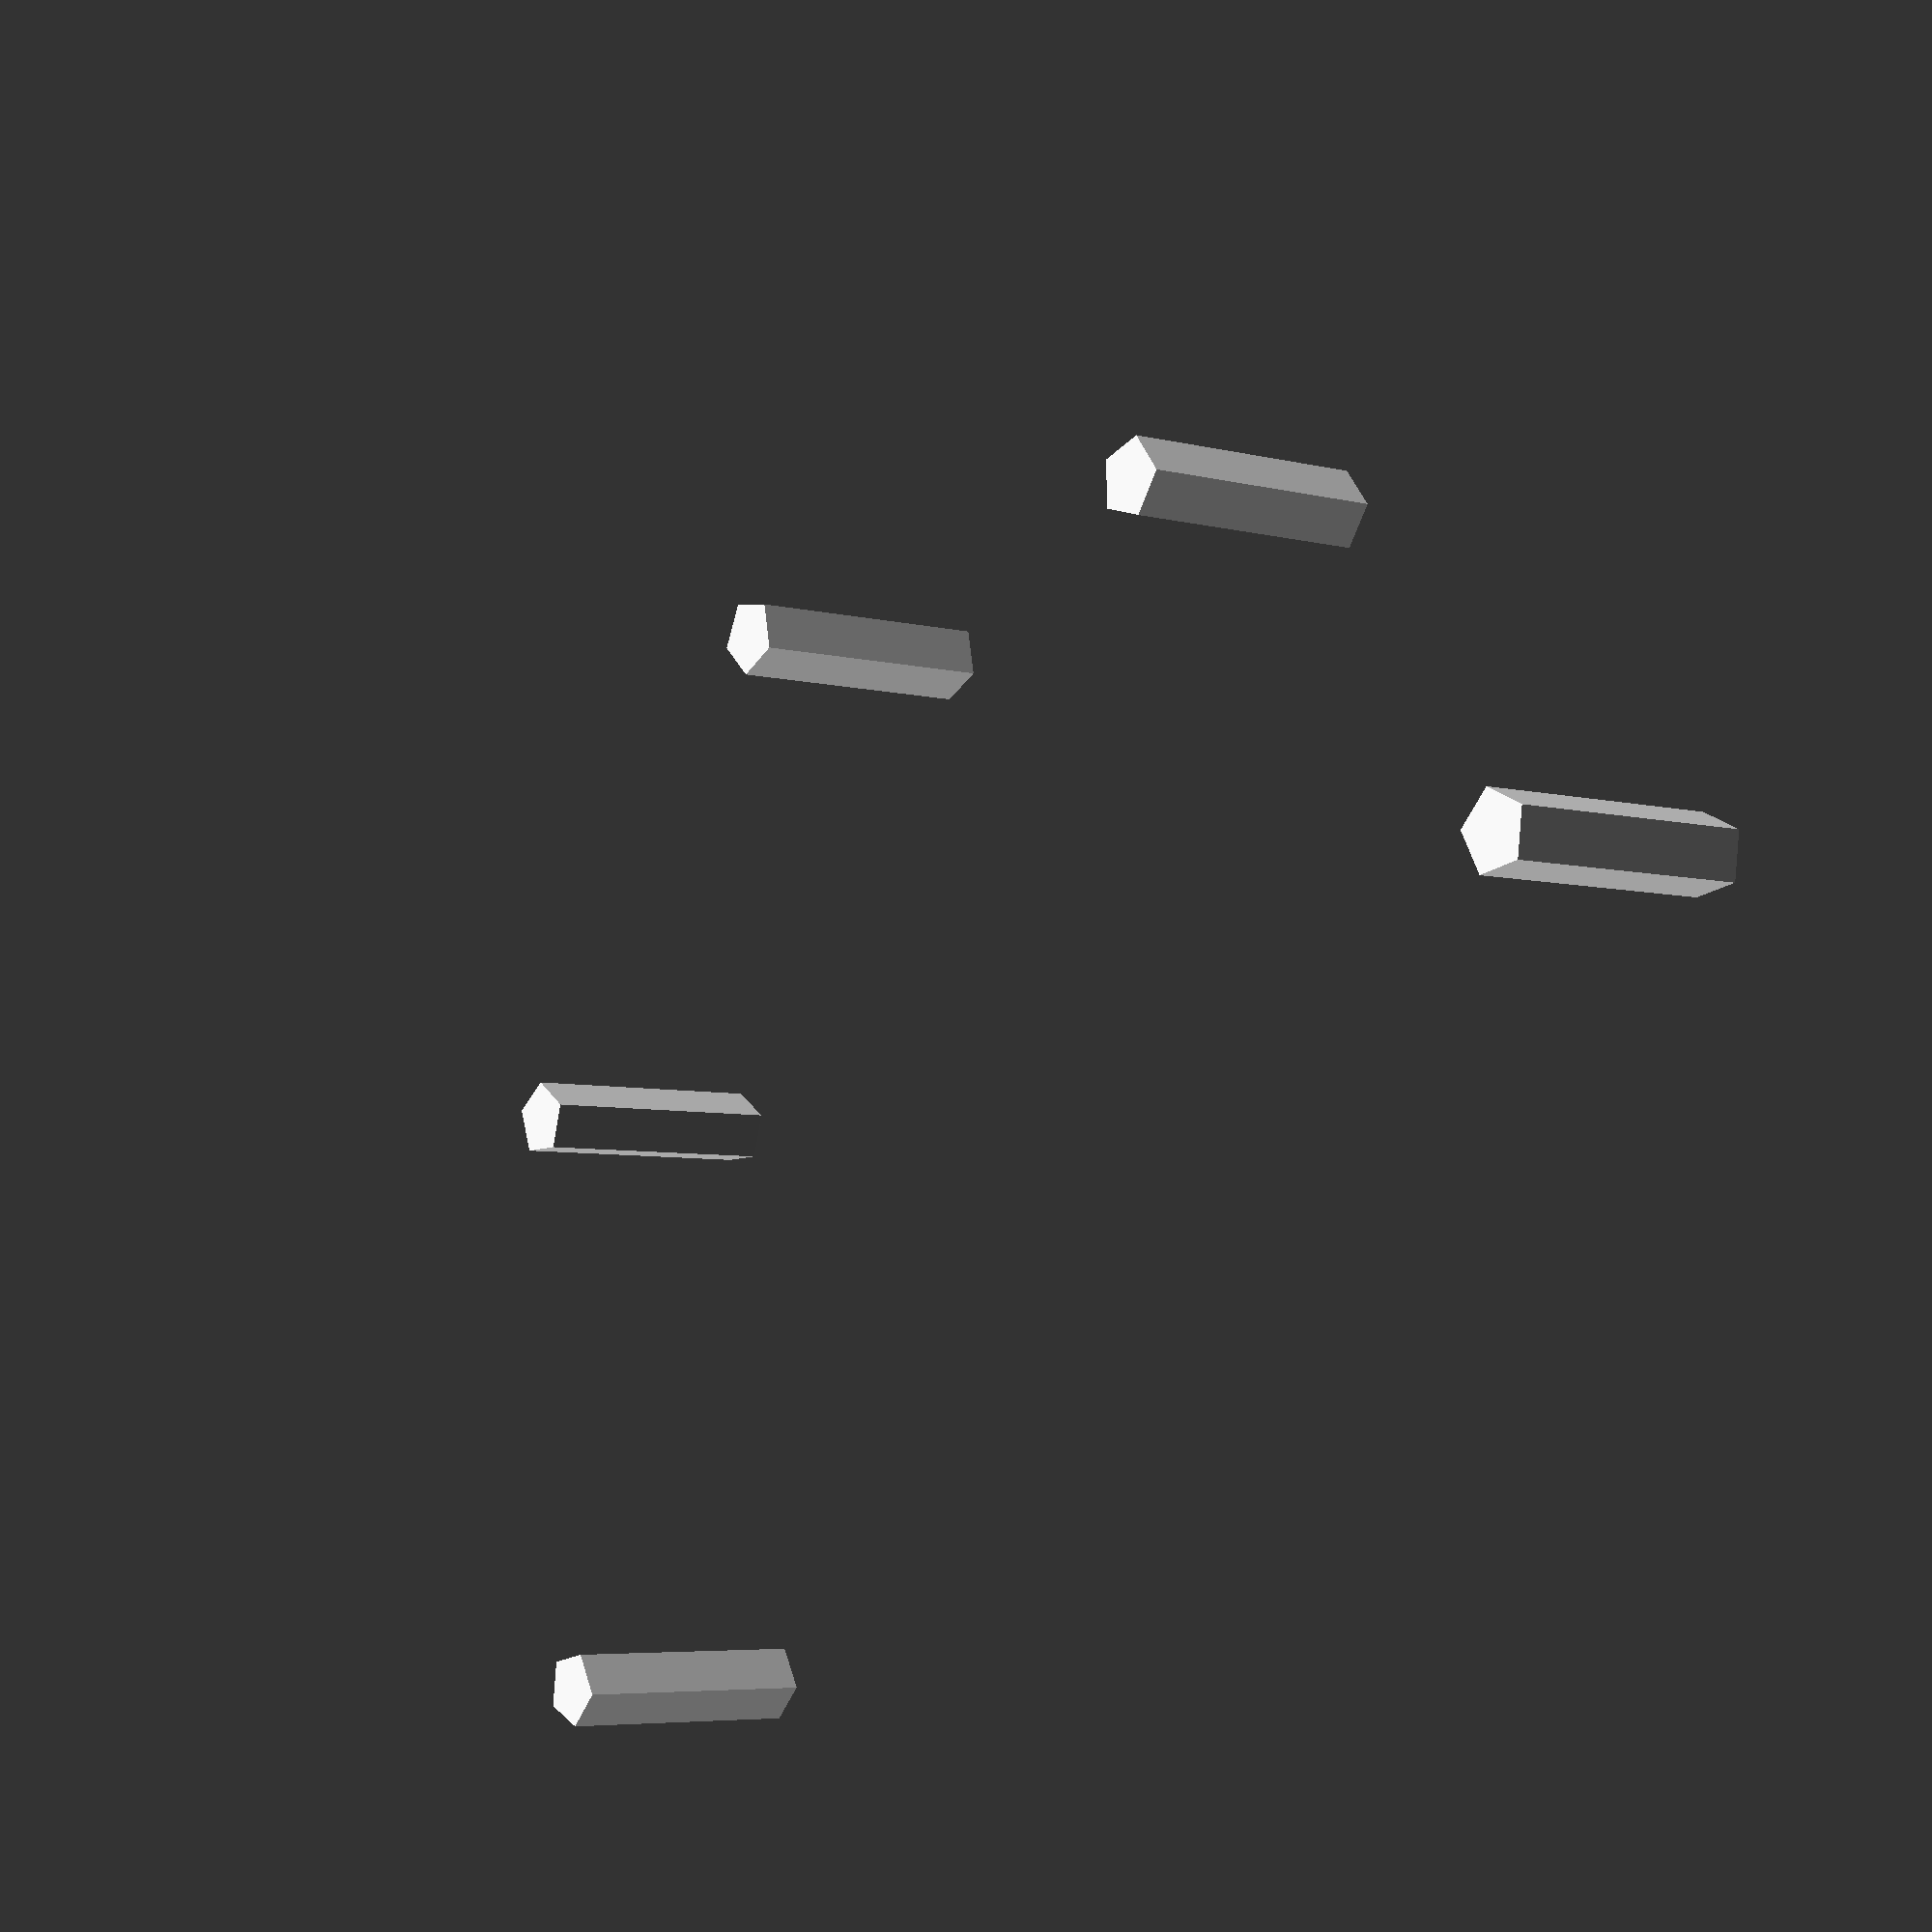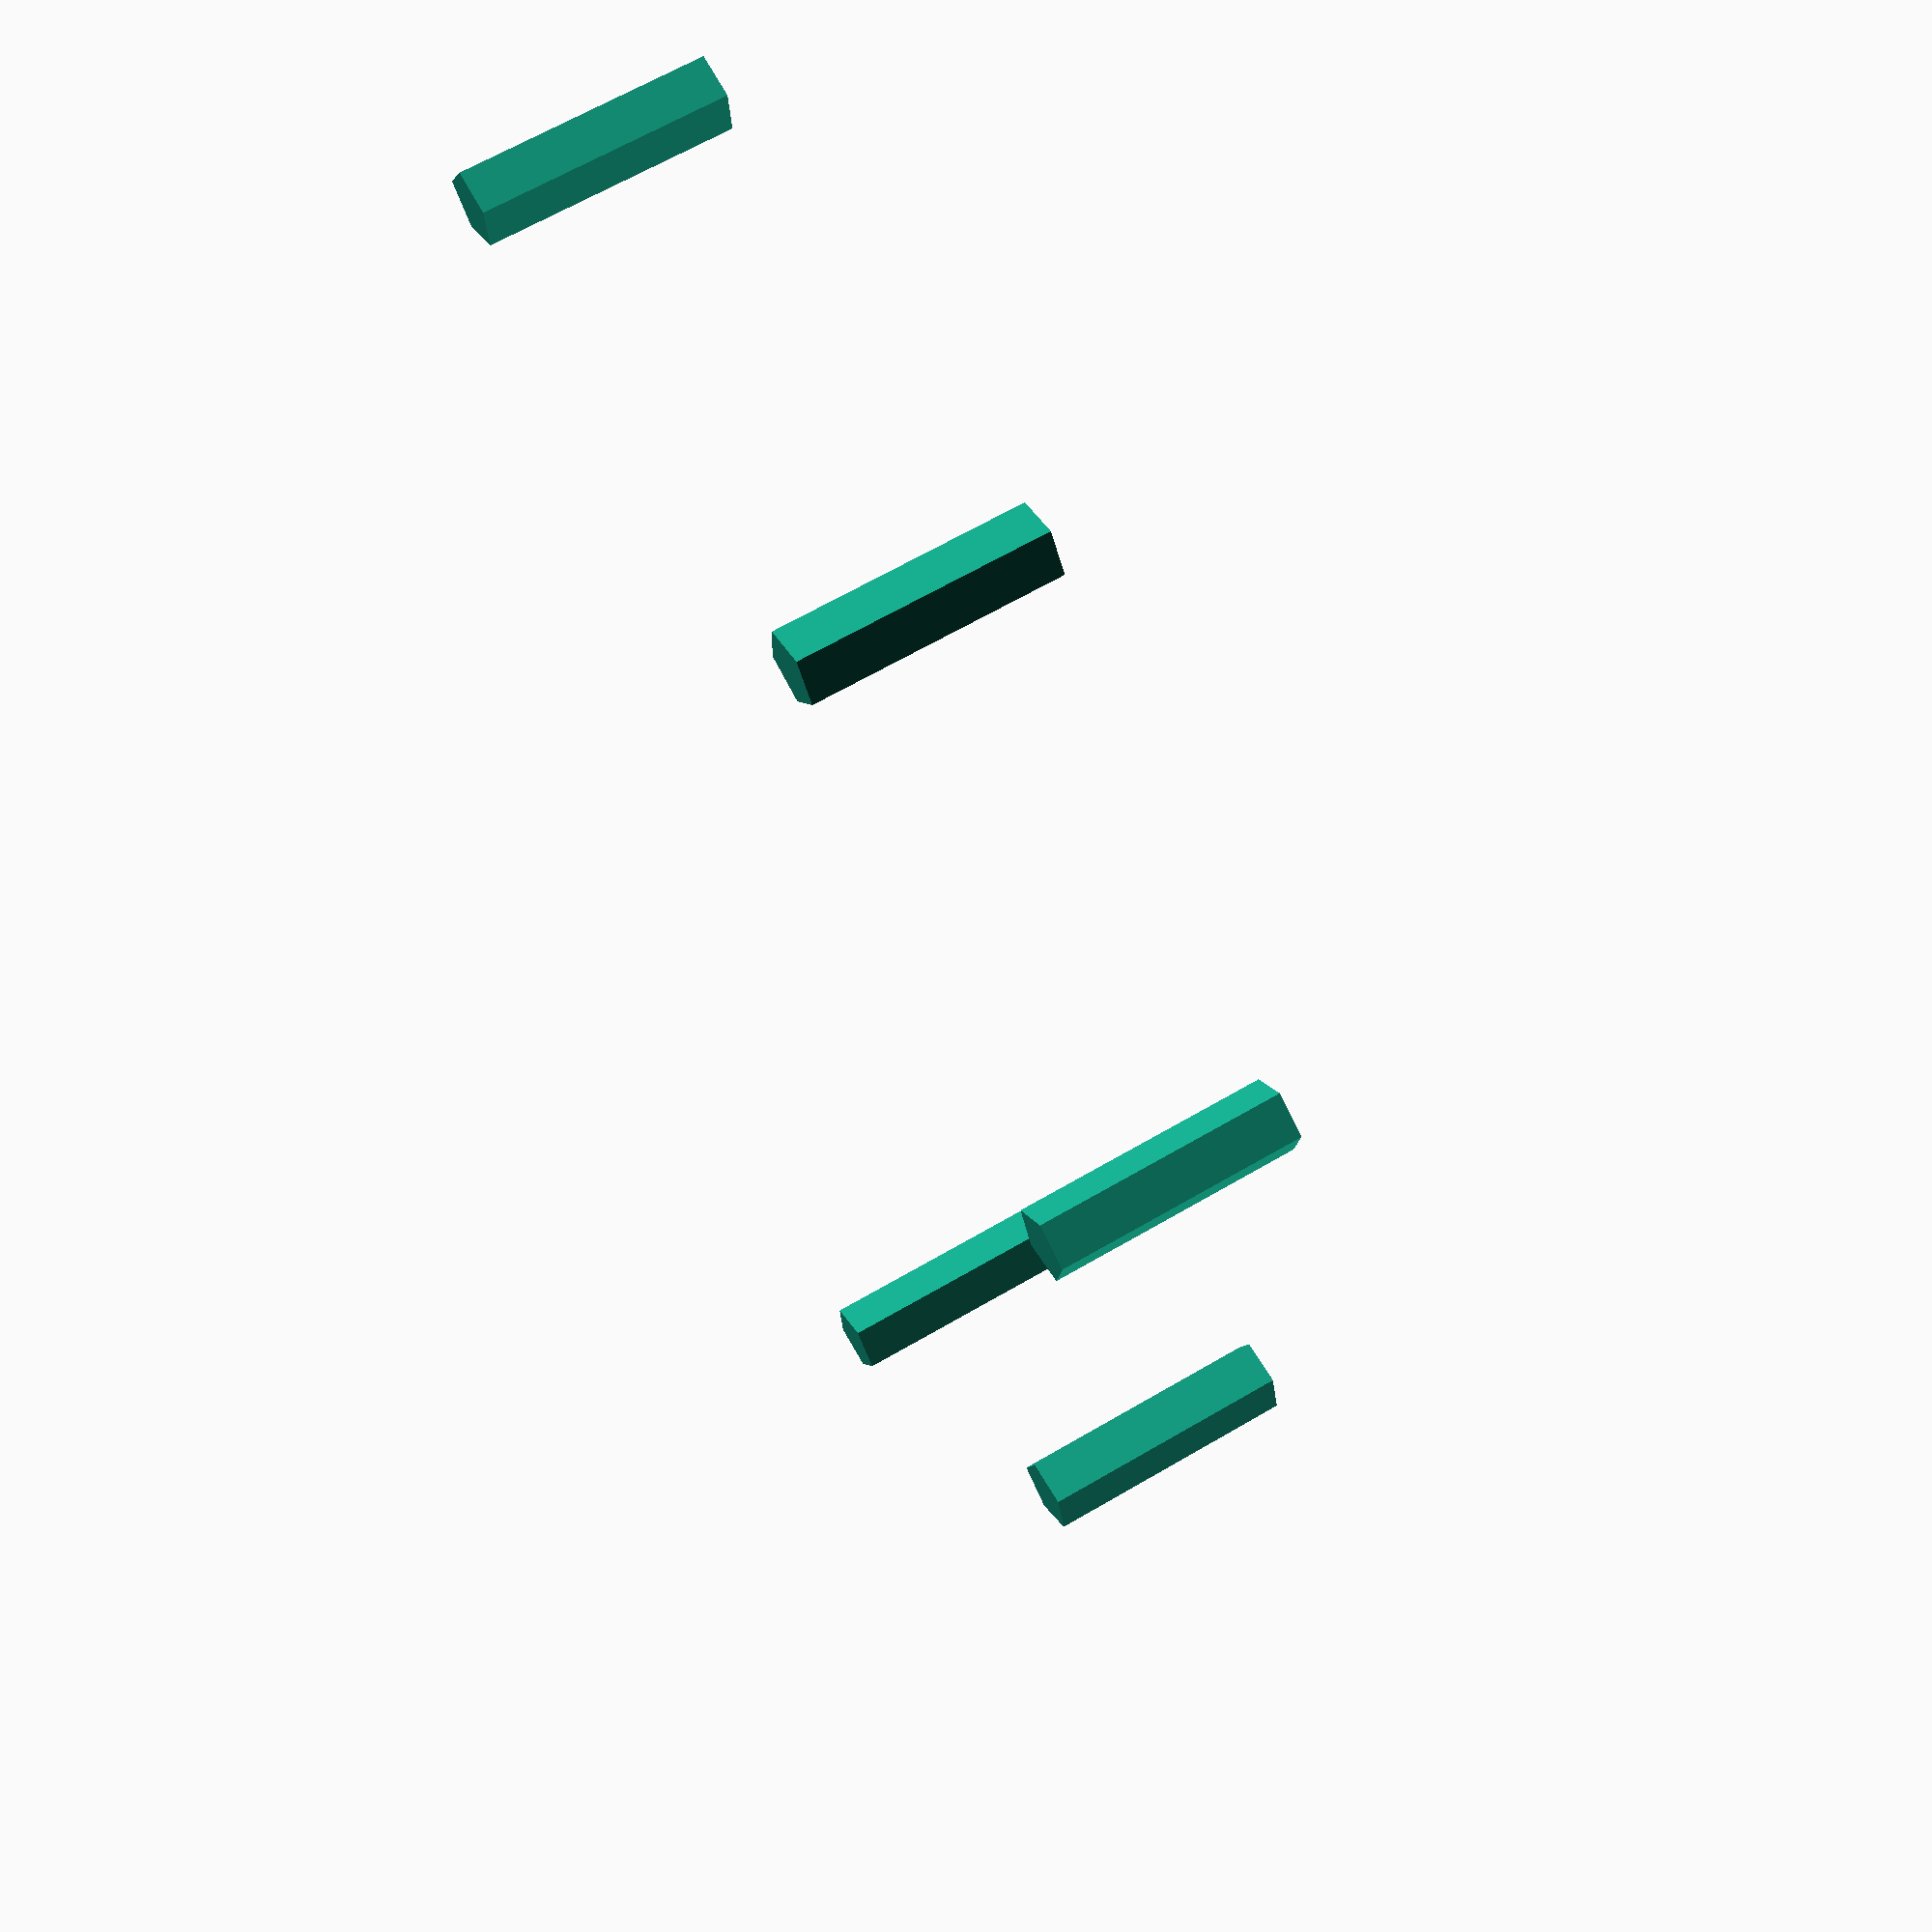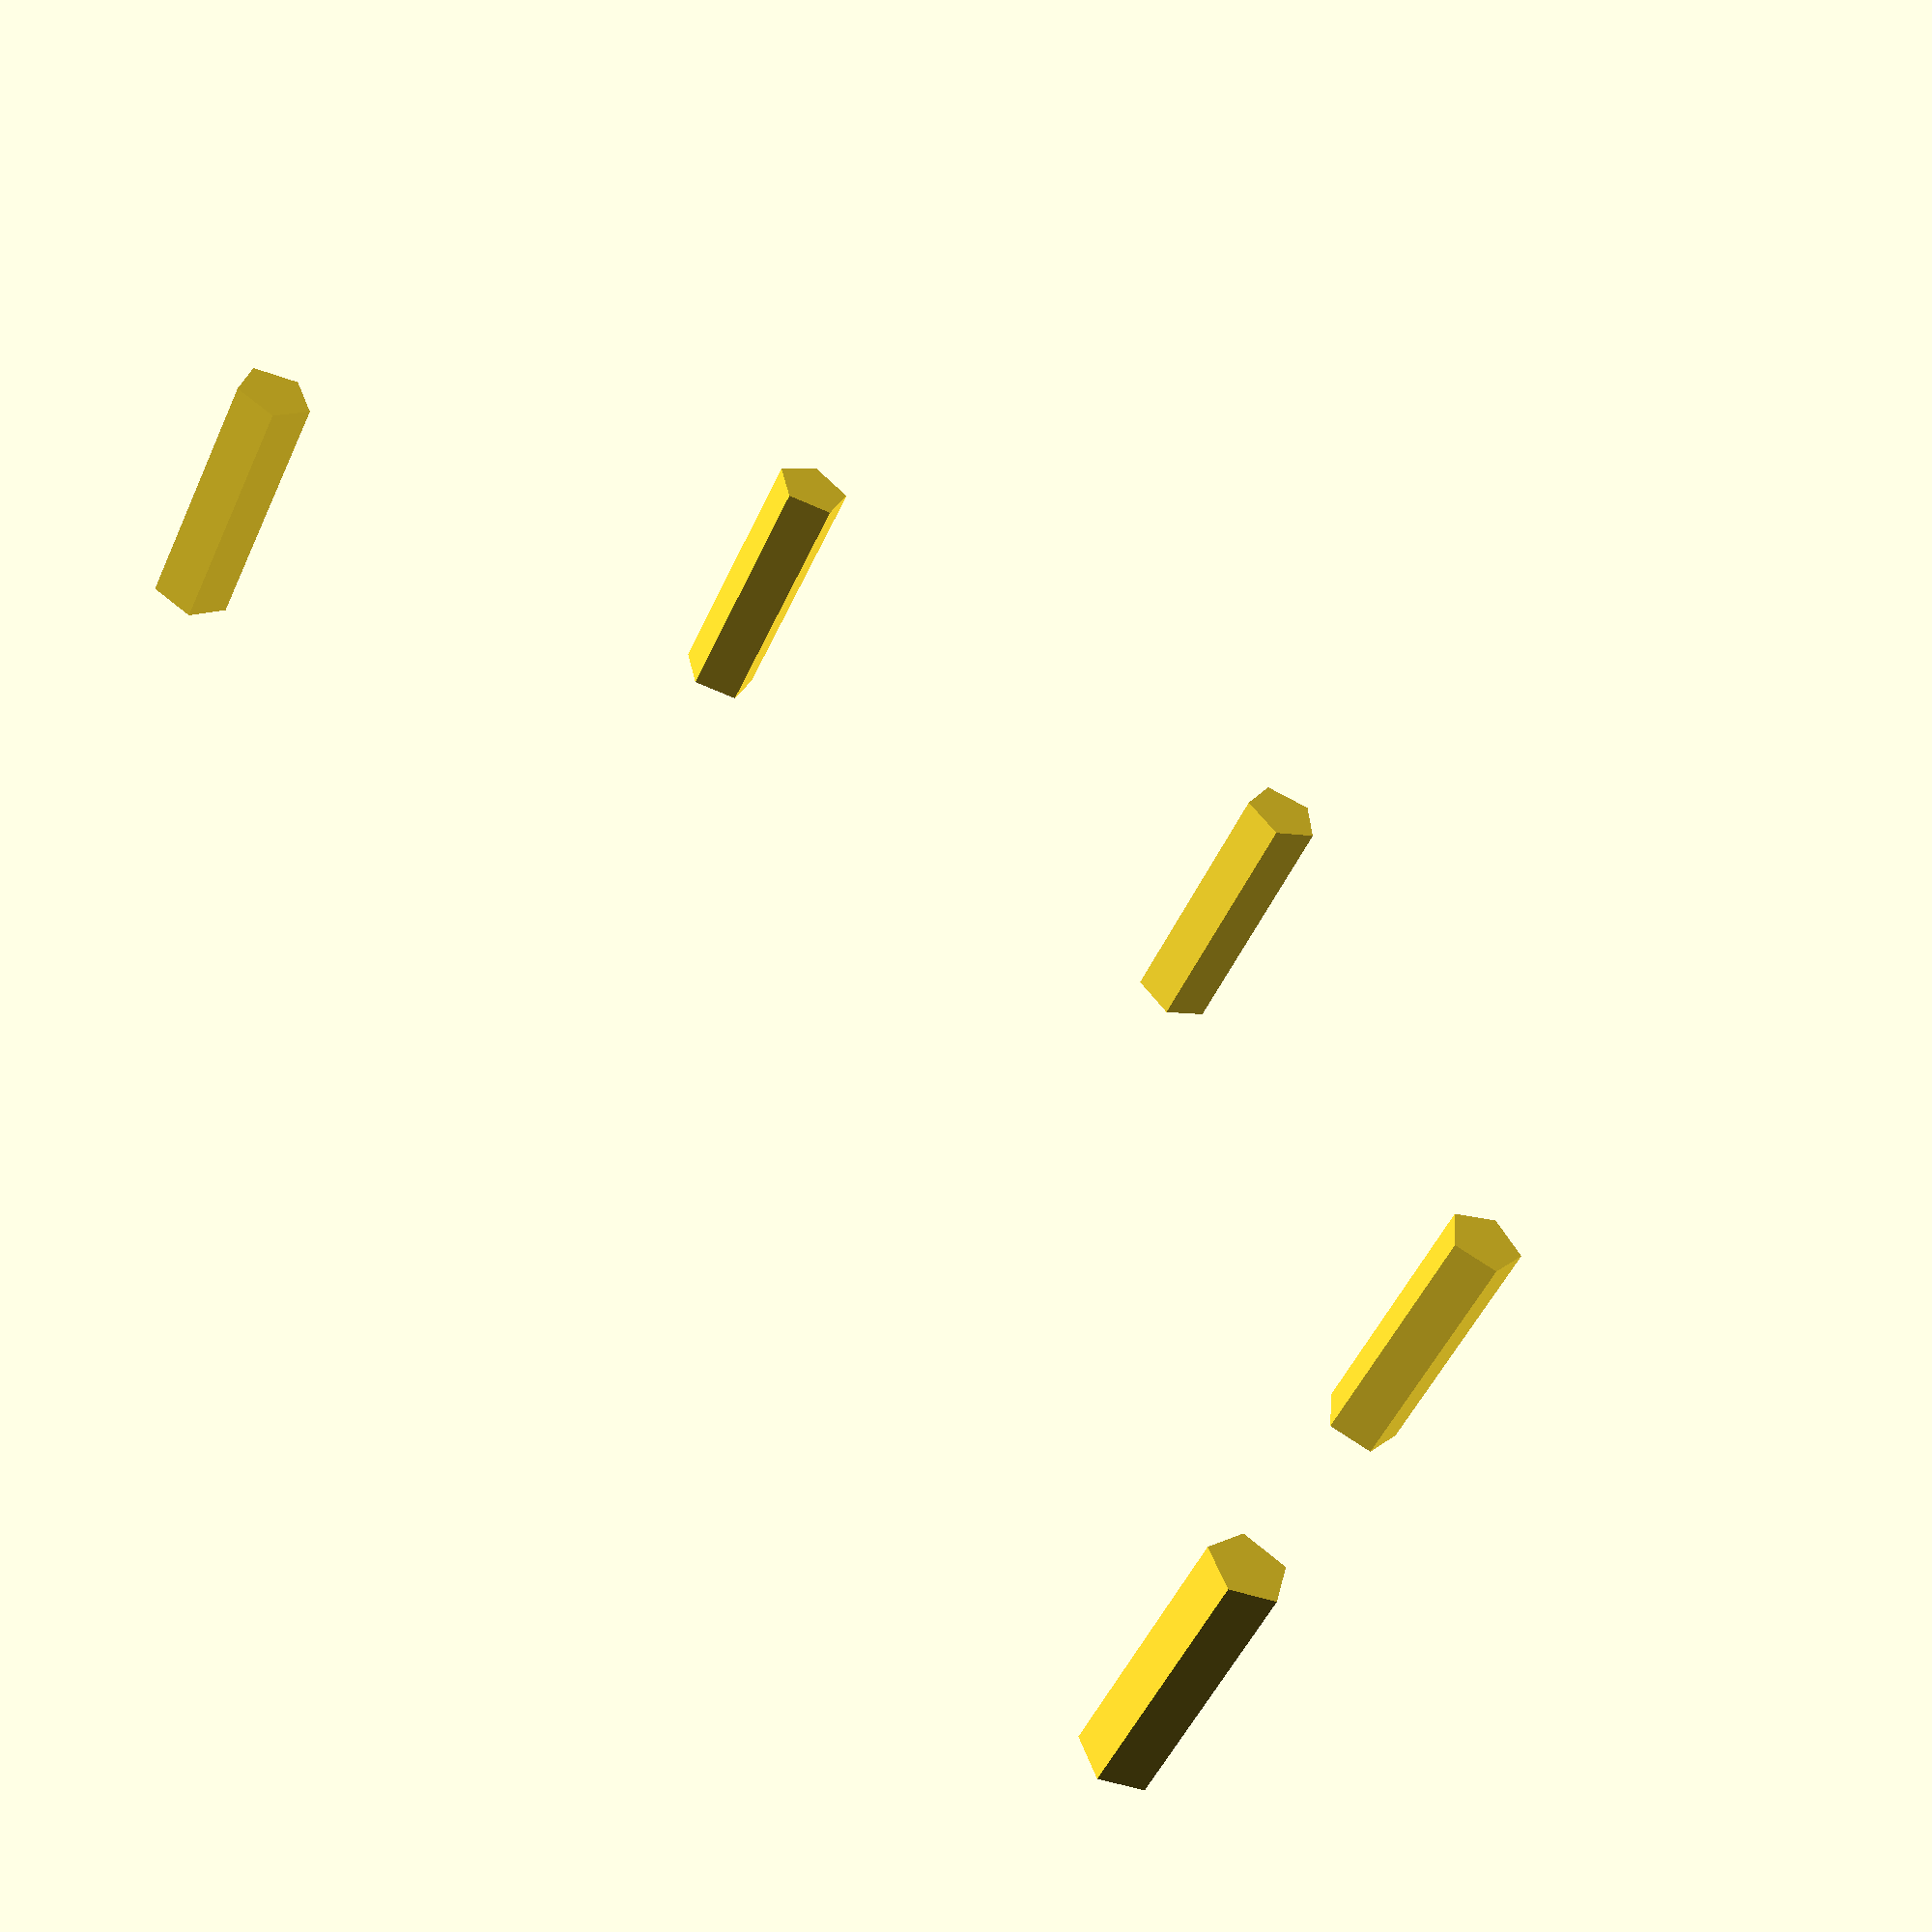
<openscad>
// Mechanical Engineering Module and Function Library
//  Started on 4/6/2020 by SrAmo
//  last modified May 2023 by SrAmo

// Force or Torque magnitude for testing modules
mag = 1; // [-40:0.2:40]
// Display force arrows
display_force = false; 
// Display torque arrow
display_torque = false;

if (display_force) force_arrow([0,0,0],[1,0,0],mag=mag);
if (display_force) force_arrow([0,0,0],[0,-1,0],mag=mag);
if (display_force) force_arrow([0,0,0],[0,0,1],mag=-mag); // note neg mag

if (display_force) color ("blue") force_arrow([2,2,2],[1,1,0],mag=mag);
if (display_force) color ("green") force_arrow([2,2,2],[0,1,1],mag=mag);
if (display_force) force_arrow([2,2,2],[1,0,1],mag=mag);

if (display_torque) torque_arrow([0,0,0],mag=mag);
if (display_torque) torque_arrow([0,0,5],mag=-mag);

// convert number into a red to green value,  for displaying color ramp
function val_red(i) = i < 3 ? 0 : i < 4 ? 0.25 : i < 5 ? 0.5 : 1 ;
function val_green(i) = i < 3 ? 1 : i < 4 ? 0.75 : i < 5 ? 0.5 : 0;

// a simple recursive function that adds the values of a list of floats;
// uses tail recursion
function add(v, i = 0, r = 0) = i < len(v) ? add(v, i + 1, r + v[i]) : r;
//ar1 = [1,1,1,1.2,1];
//sum1 = add(ar1);
//echo(sum1=sum1);

function law_sines_angle (C=30,a=10,c_ang=120) = 
// law of sines, given length C, a, and C Angle, return A angle
asin((a/C)*sin(c_ang));

function law_sines_length (C=30,c_ang=120,b_ang=30) =
// law of sines, given length C, c angle and b angle, return B length
C * (sin(b_ang)/sin(c_ang));

function law_cosines (a=10,b=10,c=10) = 
// law of cosines, find angle between sides a and b given three side lengths
acos((a*a+b*b-c*c)/(2*a*b));

// Law of Cosine to find the angle opposite C, given sides A B C
function LawOfCosinesAngle(A=20,B=20,C=10) =
    acos(((A*A)+(B*B)-(C*C))/(2*A*B));
//test = LawOfCosinesAngle();
//echo(test=test);

// Law of Cosine to find the length C, given sides A B and angle between A and B
function LawOfCosinesC(A=20,B=20,GAMMA=40) =
    sqrt((A*A)+(B*B)-2*A*B*cos(GAMMA));

function rot_x (x,y,a) = x*cos(a)-y*sin(a);

function rot_y (x,y,a) = x*sin(a)+y*cos(a);

function rot_pt_x (pt=[10,10,10],xang=45) =
// Rotate pt about the X-axis by xang
[pt[0],rot_x(pt[1],pt[2],xang),rot_y(pt[1],pt[2],xang)];

function rot_pt_y (pt=[10,10,10],yang=45) =
// Rotate pt about the Y-axis by yang
[rot_x(pt[0],pt[2],yang),pt[1],rot_y(pt[0],pt[2],yang)];

//ypoint = rot_pt_y();
//echo(ypoint=ypoint);

function rot_pt_z (pt=[10,10,10],zang=45) =
// Rotate pt about the Z-axis by zang
[rot_x(pt[0],pt[1],zang),rot_y(pt[0],pt[1],zang),pt[2]];

function anglesToC(alphaA=90,alphaB=0,alphaT=0,lAB=1,lBC=1) =
// Forward Kinematics
// alpha = global angles,  theta = local angles
// returns points C
let (pC1=[lBC,0,0])
let (pB1=[lAB,0,0])
let (pC2=rot_pt_y(pC1,alphaB))
let (pC3=pC2+pB1)
let (pC4=rot_pt_y(pC3,alphaA))
rot_pt_z(pC4,alphaT);

//ptsCD=anglesToC(90,-90,45,195,240);
//echo(ptsCD=ptsCD);

function ik_xy (c=[0,10,0],lenAB=100,lenBC=120,AY=0) = 
// Simple Inverse Kinematics on the xy plane
// Given a three body system Ground-AB-BC, where A is [0,AY,0]
// Lengths LenAB and LenBC are specified
// The location of c is specified. The z component is ignored
// The joints A,B are on the xy plane
// calculate the angles given pt C ***Inverse Kinematics***
// returns an array with [alphaA,alphaB] 
//    where alphaB is ABC (i.e. local, not BC global to horizontal)
let (vxy = norm([c[0],c[1]-AY,0]))  // vector length on the xy plane
let (vt_long = (vxy > (lenAB+lenBC) ? true : false) )
let (sub_angle1 = atan2(c[1]-AY,c[0]))  // atan2 (Y,X)!
let (sub_angle2 = vt_long ? 0.01 : law_cosines(vxy,lenAB,lenBC) )
let (a_ang = sub_angle1 + sub_angle2)
let (b_ang = vt_long ? 0.01 : law_cosines(lenBC,lenAB,vxy)-180 )
[a_ang,b_ang] ;

function inverse_arm_kinematics (c=[0,10,0],lenAB=100,lenBC=120,aOffset=0) = 
// Inverse Kinematics on the xz plane
// Given a three body system Ground-AB-BC, where A is [0,0,0]
// Lengths LenAB and LenBC are specified
//  aOffset is the X offset from the Turntable axis
// The location of c is specified
// The joints A,B are on a plane with rotation alphaT parallel to Z through A
// With alphaT = 0, then joints A & B are parallel to the Y axis
// calculate the angles given pt C ***Inverse Kinematics***
// returns an array with [alphaA,alphaB,alphaT] 
//    where alphaB is ABC (not BC to horizontal)
let (vxy = norm([c[0],c[1],0]))  // vector length on the xy plane
let (alphaT = vxy > 0 ? atan2(c[1],c[0]) : 0) // T angle (check for zero)
let (crot = rot_pt_z(c,-alphaT)) // rotate to the XZ plane
let (newA = [crot[0]-aOffset,crot[1],crot[2]])  // subtract the offset
let (vt = norm(newA))  // vector length from A to C
let (vt_long = (vt > (lenAB+lenBC) ? true : false) )
let (sub_angle1 = atan2(newA[2],newA[0]))  // atan2 (Y,X)!
let (sub_angle2 = vt_long ? 0.1 : law_cosines(vt,lenAB,lenBC) )
let (a_ang = sub_angle1 + sub_angle2)
let (b_ang = vt_long ? 0.1 : law_cosines(lenBC,lenAB,vt)-180 )
//echo(vt=vt,sub_angle1=sub_angle1,sub_angle2=sub_angle2,vt_long=vt_long)
[a_ang,b_ang,alphaT] ;
    
//invAngles = inverse_arm_kinematics([7.071,7.071,10],10,10);
//invAngles = inverse_arm_kinematics([346.41, 200, 200],200,400,100); // 346 = 400*cos(30)
//echo(invAngles=invAngles);

// linear interpolation function
// Returns the value between A and B given t between t_l and t_h
function linear_interp (A,B,t,t_l,t_h) = (A+((t-t_l)/(t_h-t_l))*(B-A));

// distance from 0,0 to line function
//  reference Wikipedia "distance from a point to a line"
//  see formula for line defined by two points
//  when the point is 0,0 the formula is simple
// line is defined by two points p1 and p2
function dist_line_origin (p1=[1,1],p2=[0,2])=
(p2[0]*p1[1]-p2[1]*p1[0])/norm([(p1[0]-p2[0]),(p1[1]-p2[1]),0]);

function dist_line_pt (p1=[-5,5,0],p2=[0,5,0],pt=[10,0,0])=
((p2[1]-p1[1])*pt[0]-(p2[0]-p1[0])*pt[1]+p2[0]*p1[1]-p2[1]*p1[0])/norm([(p1[0]-p2[0]),(p1[1]-p2[1]),0]);

function ptpt_dist(p1=[-5,5,0],p2=[0,0,0])=
let (p3 = p1 - p2)
norm(p3);
//sqrt((p1[0]-p2[0])*(p1[0]-p2[0]) + (p1[1]-p2[1])*(p1[1]-p2[1])+(p1[2]-p2[2])*(p1[2]-p2[2]));

p1=[1,1,0];
p2=[-1,-1,0];
ANS = ptpt_dist(p1,p2);
echo(ANS=ANS);
p3 = p1-p2;
ANS2 = norm(p3);
echo(ANS2=ANS2);

function rotZ_pt (a=10,p=[1,1,0]) = ([(p[0]*cos(a)+p[1]*sin(a)),(p[1]*cos(a)+p[0]*sin(a)),p[2]]);

// recursive module that draws a 3D point list
//   An optional value list can be provided and the height of the
//   cylinders will be set to the corresponding value in the list.
module draw_3d_list(the3dlist=[],size=10,dot_color="blue",value=[],idx=0) {
    point=the3dlist[idx];
    height=value[idx];
    //echo(point=point);
    if (point != undef) { // not undefined means there is a point
        if (height != undef) {
           color(dot_color) translate(point) translate([0,0,height/2]) sphere(r=size);   
        } else {
            color(dot_color) translate(point) sphere(r=size);  
        }
       idx=idx+1;
       draw_3d_list(the3dlist,size,dot_color,value,idx);
    }  
    // Note: that an undefined causes the recursion to stop
}

function larger(a=0,b=-1) =  abs(a) > abs(b) ? a : b ; // Simple function to return the value farthest from zero

function largeInVector(vector,i=0) = 
// Recursive function to return the value farthest from zero in a vector
    (i < len(vector)-1) ? 
    larger((vector[i]),(largeInVector(vector,i+1))) :  
         vector[i] ;

function WhereInVector(vector,value,i=0) = 
// Recursive function to return the fist location of a value in a vector
    (i < len(vector)-1) ? 
    (vector[i]==value ? i : WhereInVector(vector,value,i+1)) :  
        (vector[i]==value ?  i : -9999) ;

//aaa = [-20,2,-1000,2,10,500];
//test = largeInVector(aaa);
//position = WhereInVector(aaa,test);
//echo(test=test,position=position);

module Margin_Safety(min,max,allowable,name="THING NAME") {
    // calculate Engineering Margin of Safety for "thing"
    // Two actual values can be provided, representing most negative and most pos
    // allowable = the allowable value
    MAX = max(abs(max),abs(min));
    MS = (allowable/MAX)-1;
    echo(name," MARGIN OF SAFETY ",MS=MS,MAX=MAX);
}
module Margin_Safety2(loads=[],allowable,name="THING NAME") {
    // calculate Engineering Margin of Safety for "thing"
    // Two actual values can be provided, representing most negative and most pos
    // allowable = the allowable value
    loadslen=len(loads);
    if (loadslen > 0) {
        //min_load=min(loads);
        max_load=largeInVector(loads);
        pos = WhereInVector(loads,max_load);
        MAX = abs(max_load);
        MS = (allowable/MAX)-1;
        echo(name," MARGIN OF SAFETY ",MS=MS,max_load=max_load,pos=pos);
    } else {
        echo(" NO LOADS PASSED TO MS MODULE ");
    }
}

module force_arrow(from=[1,1,0],vec=[1,0,0],mag=10) {
    // draw a 3D force of length (mag), at (from), direction (vec)
    $fn = $preview ? 10 : 20;     // number of fragments
    if (norm(vec)>0.001) {  // check for non zero vector
        
        dx = -vec[0];
        dy = -vec[1];
        dz = -vec[2];
        
        // "cylinder" is centered around z axis
        // These are angles needed to rotate to correct direction
        ay = 90 - atan2(dz, sqrt(dx*dx + dy*dy));
        az = atan2(dy, dx);
        angles = [0, ay, az];
        
        d = abs(mag); // used to scale arrow
        sclr=d*.05; // scaler for arrow shaft
        
        if (abs(mag)>0.1) { // don't draw if small
            color("red") 
            translate (from) 
            rotate (angles) 
            translate([0,0,-d])
            union () {
                translate([0,0,d*.1])
                    cylinder(d*.9,d1=sclr,d2=sclr,false);
                cylinder(d*.2,0,d*.1,false);
            }
        } else {
            //echo("MODULE FORCE_ARROW; small mag = ",mag);
    }
    } else {
        //echo("MODULE FORCE_ARROW; vec too small = ",vec);
    }
}
module torque_arrow(to=[10,4,0],mag=10) {
    // draw a torque of diameter abs(mag), at to point
    // assumes torque is on x,y plane (for now)
    // arrowhead changes direction with sign of mag
    $fn = $preview ? 40 : 72;     // number of fragments
    d = abs(mag); // used to scale arrow
    sclr=d*.025; // scaler for arrow shaft
    if (abs(mag)>0.1) {
        // "cylinder" is centered around z axis
        // first rotate so that it is around x axis
        // then rotate about z to point in vector location
        color("blue") 
        translate (to) 
        rotate_extrude(angle=270,convexity = 10) 
        translate([abs(mag/2), 0, 0]) 
        circle(r = sclr);
        if (mag>0) { // positive arrowhead
            color("blue") 
            translate ([to[0]+d*.2,to[1]-mag/2,to[2]]) 
            rotate([0,-90,0]) 
            cylinder(d*.2,0,d*.1,false);
        } else { // negative arrowhead
            color("blue") 
            translate ([to[0]-mag/2,to[1]-d*.2,to[2]]) 
            rotate([-90,0,0]) 
            cylinder(d*.2,0,d*.1,false);
        }
    } else {
        //echo("MODULE TORQUE_ARROW; small mag = ",mag);
    }
}

// return the torque given a rotation theta of a torsion spring of strength K
function torsion_spr_torque(K,theta,theta_zero) =
    K*(theta-theta_zero);

// Calculate the torque about a joint pt caused by a pt1-pt2 spring
// of spring constant K and free length freelen
function spring_torque(pt1=[10,0,0],pt2=[10,10,0],ptj=[-10,0,0],K=1,freelen=1) = 
    let (arm = dist_line_pt(pt1,pt2,ptj)) // dist_line_pt in force_lib
    let (sprlen = norm(pt1-pt2)) 
    K * (sprlen-freelen) * arm;  // the torque calculation

//sprtest = spring_torque();  // test
//echo(sprtest=sprtest);

//This is used for rotational patterns. Child elements are rotated around zero
module Rotation_Pattern(number=3,radius=20,total_angle=360) {
  ang_inc = total_angle/(number-1);
  //echo(ang_inc=ang_inc);
  if (number>1 && radius > 0) {
      for(i = [0 : number-1 ] ) {
        rotate([0,0,i*ang_inc]) translate([radius,0,0])
          children(0);
          }
    } else {
      echo("INVALID ARGUMENTS IN Rotation_Pattern module");
  }
}
Rotation_Pattern(number=5,radius=30,total_angle=180) cylinder(h=10,d=3,center=true);

</openscad>
<views>
elev=185.8 azim=208.9 roll=308.2 proj=p view=wireframe
elev=116.6 azim=114.7 roll=300.9 proj=p view=wireframe
elev=230.8 azim=229.9 roll=204.0 proj=p view=wireframe
</views>
